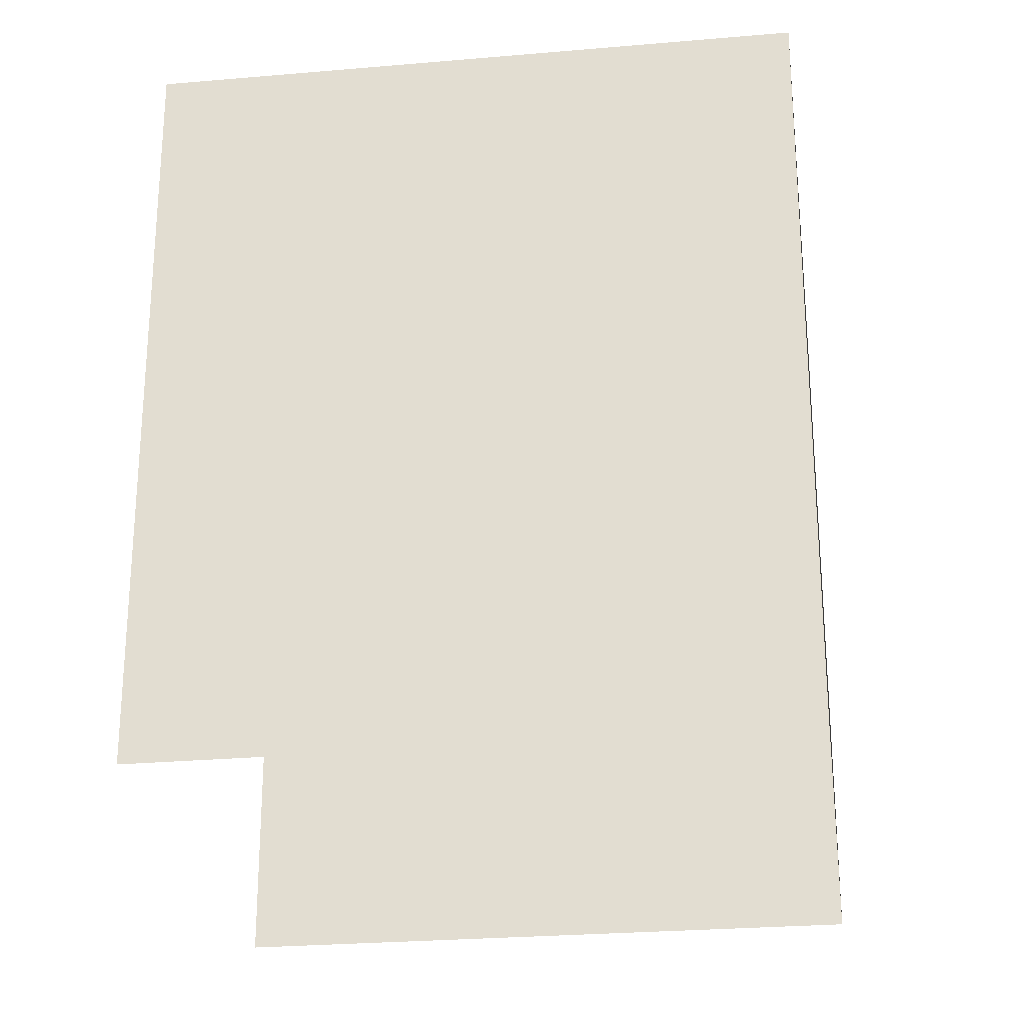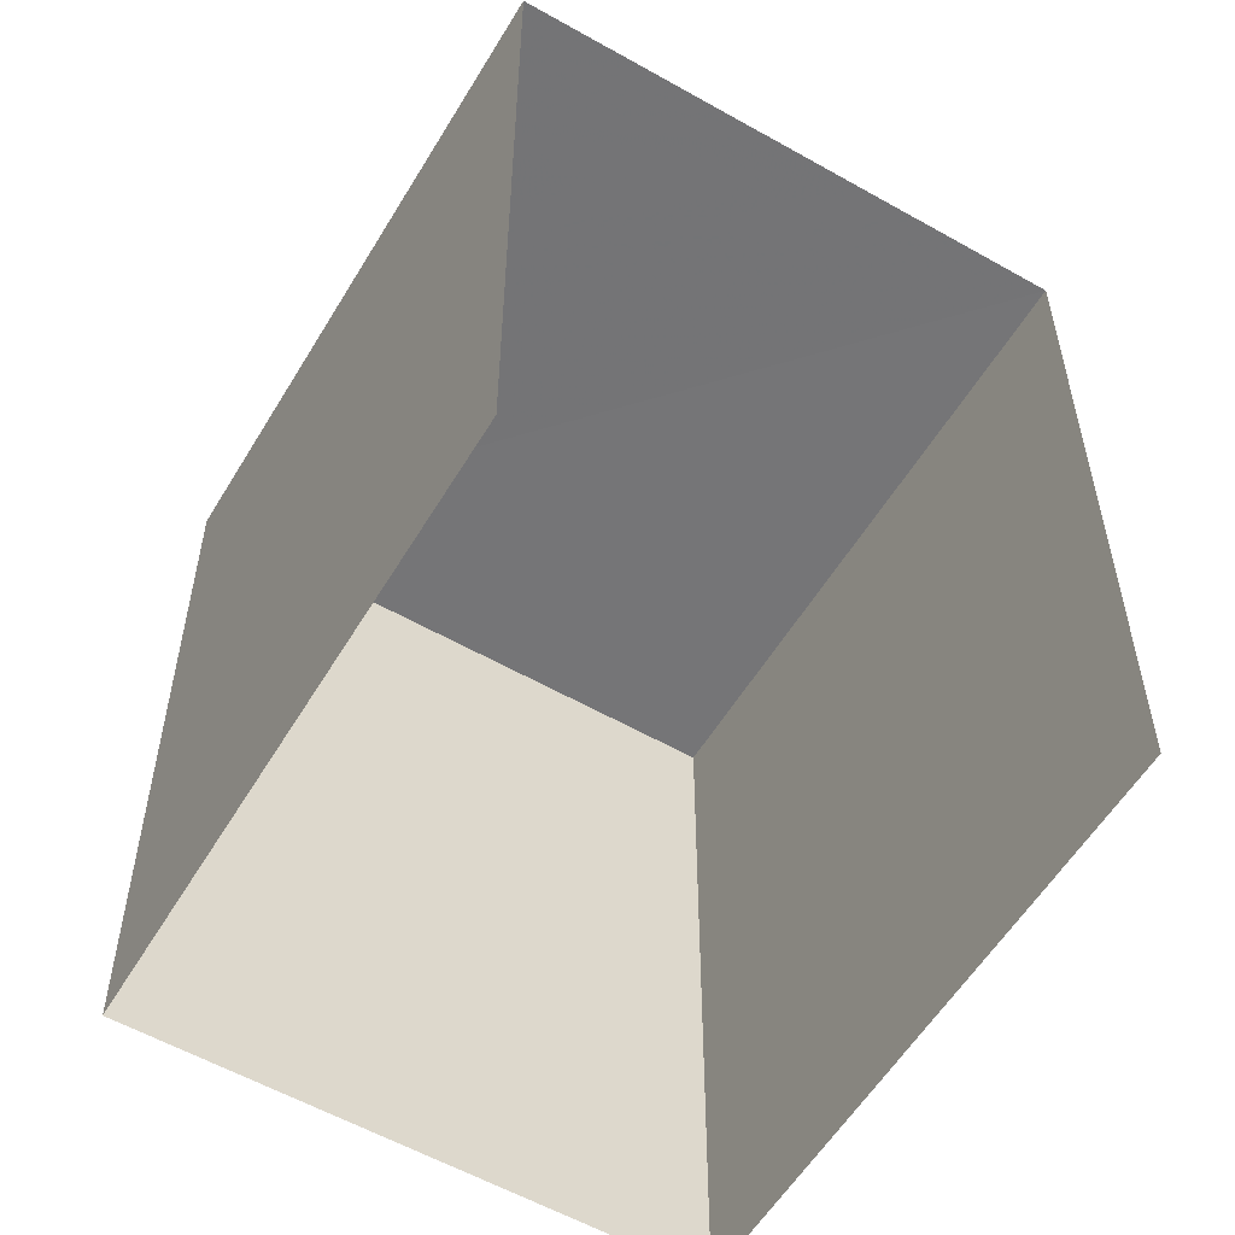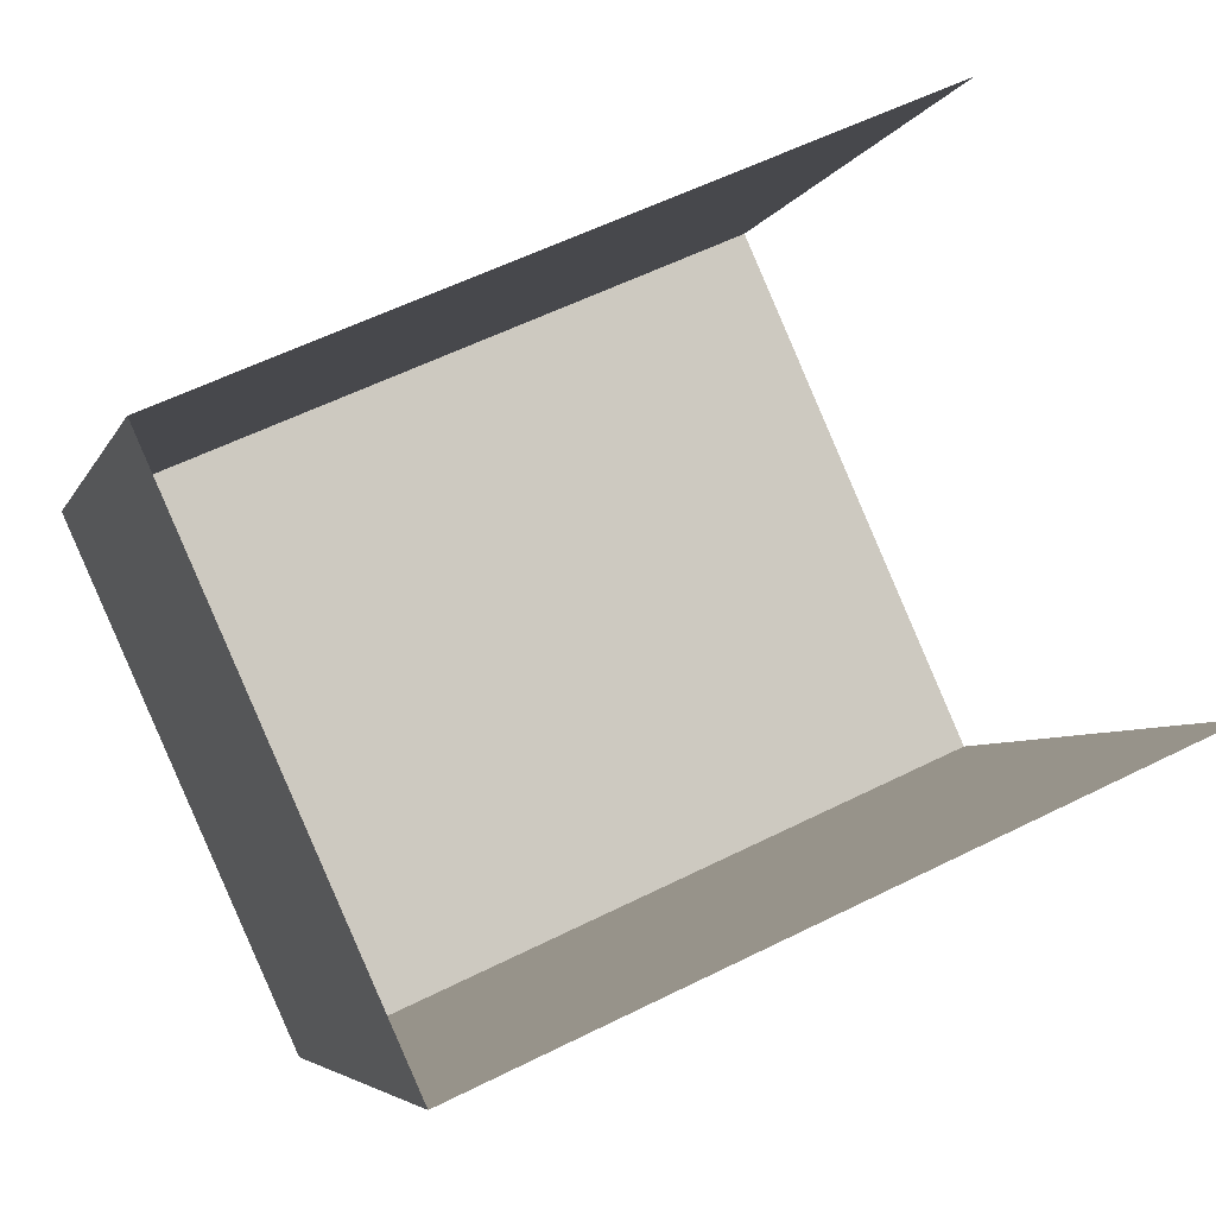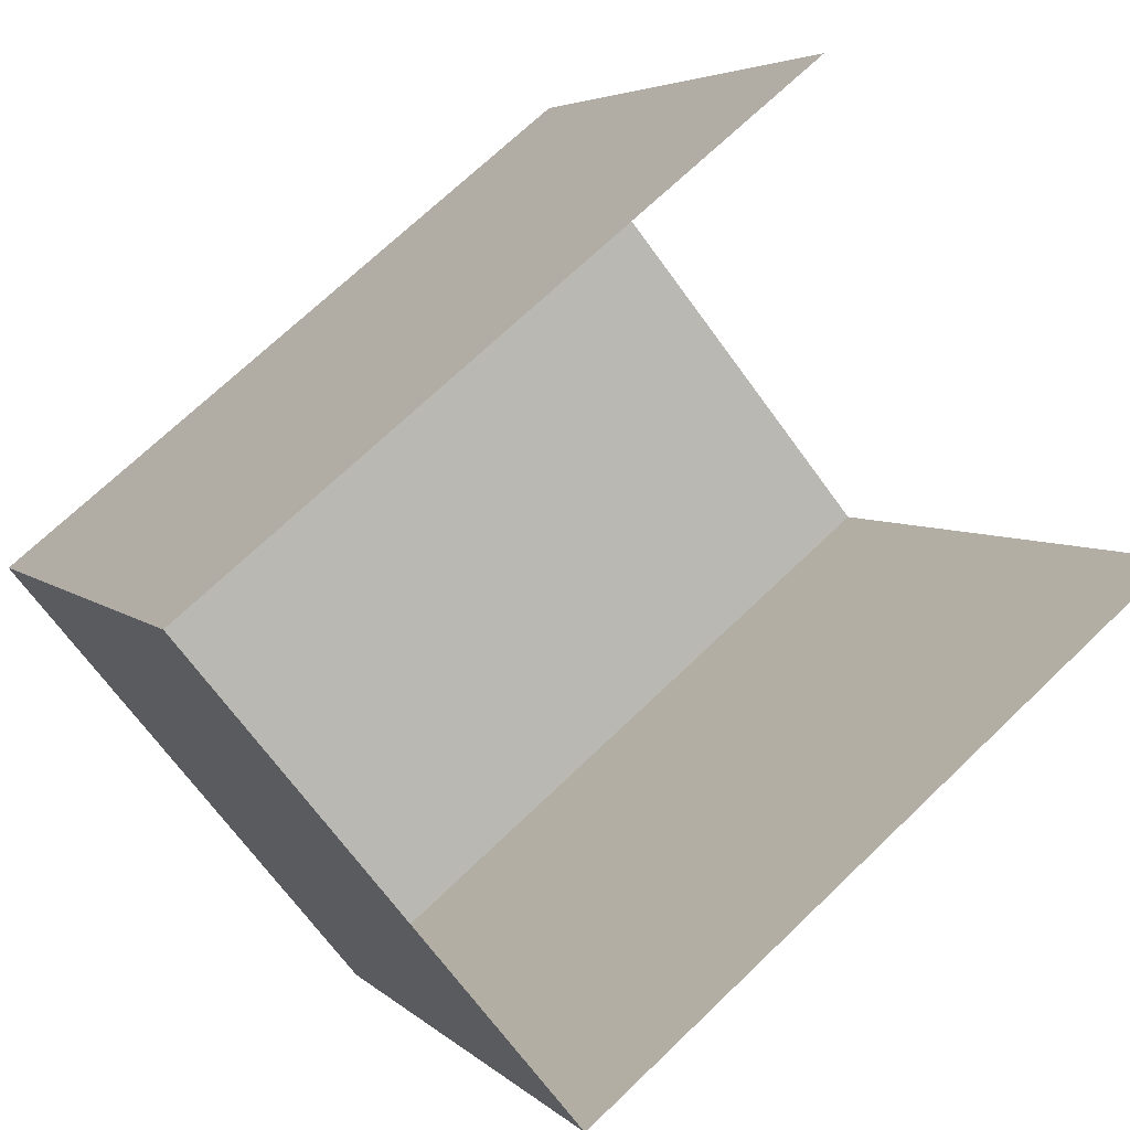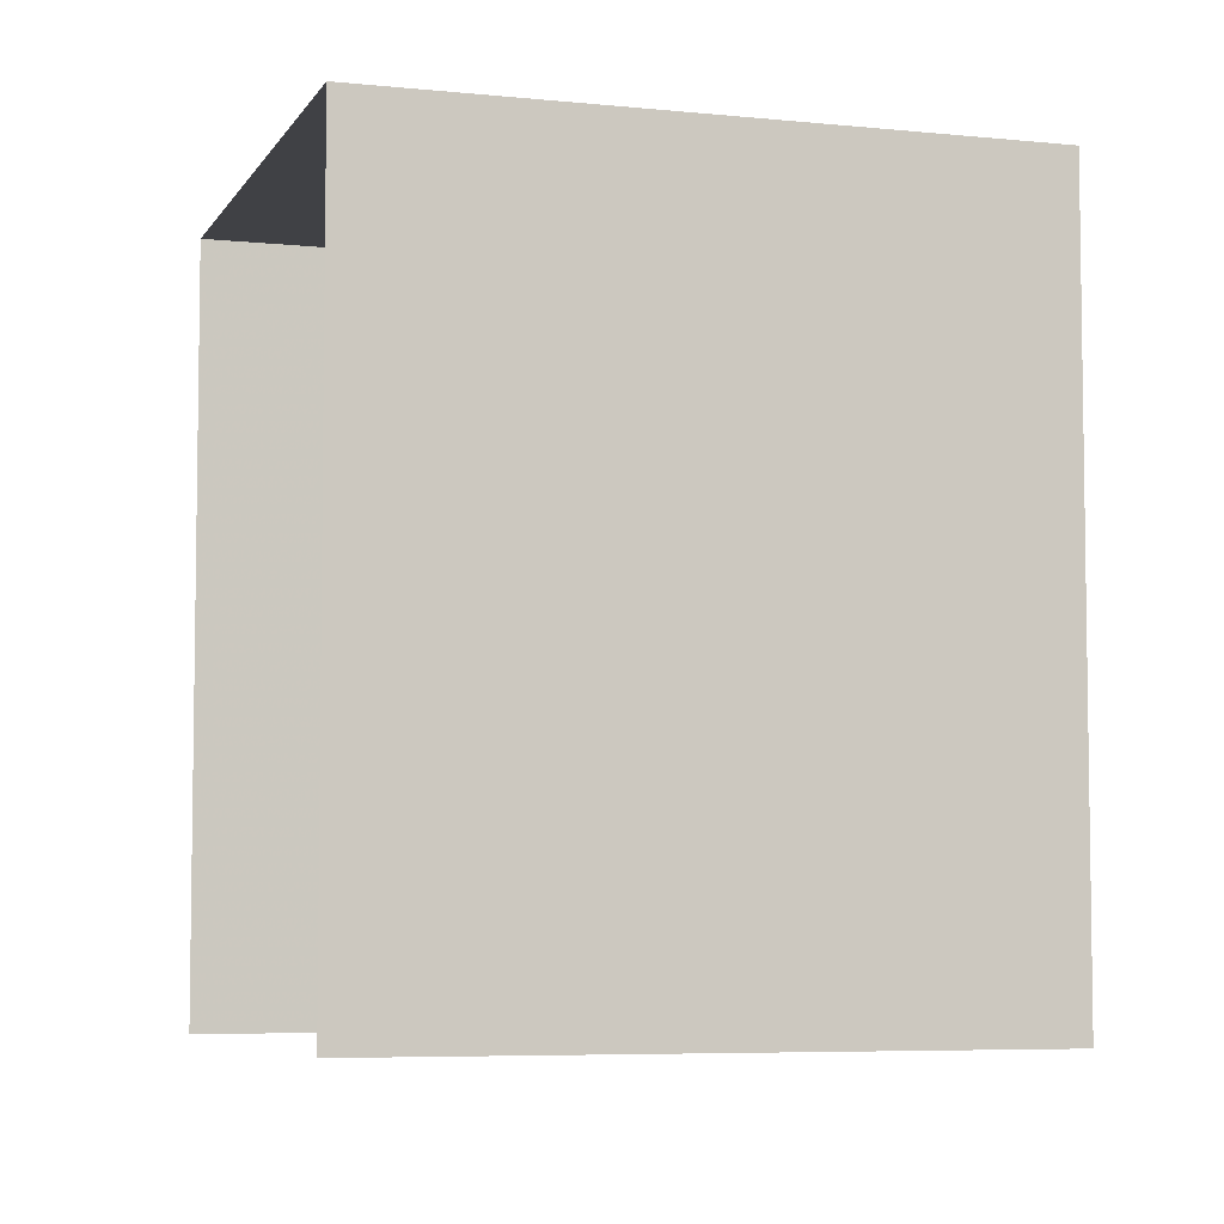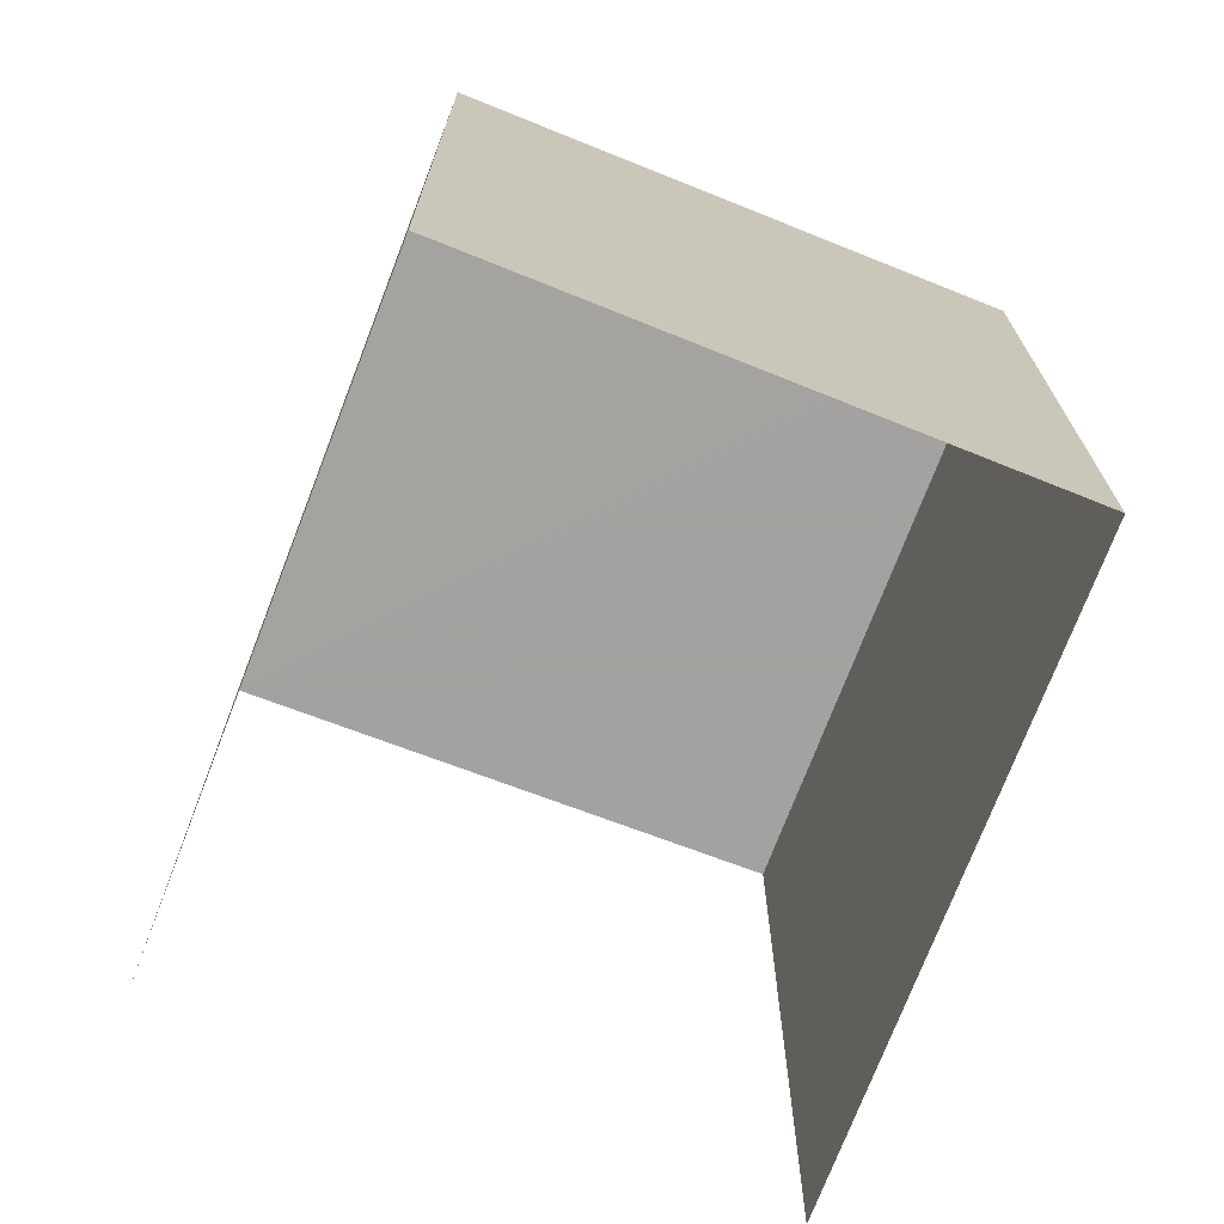
<metadata>
{"format":"obj","ext":"obj","renderer":"f3d","projection":"perspective","resolution":1024,"background":"white","views":[{"elev":-26.5,"azim":-114.9,"up":"+Z"},{"elev":-56.5,"azim":116.8,"up":"+Z"},{"elev":55.8,"azim":62.2,"up":"+Y"},{"elev":70.0,"azim":46.1,"up":"+Y"},{"elev":-5.9,"azim":-140.3,"up":"+Z"},{"elev":-72.7,"azim":-53.5,"up":"+Z"}]}
</metadata>
<code>
v -2.211e+05 -1.25e+05 26.35
v -2.211e+05 -1.25e+05 26.35
v -2.211e+05 -1.25e+05 26.35
v -2.211e+05 -1.25e+05 26.35
v -2.211e+05 -1.25e+05 29.64
v -2.211e+05 -1.25e+05 29.64
v -2.211e+05 -1.25e+05 29.64
v -2.211e+05 -1.25e+05 29.64
f 1 2 3
f 4 1 3
f 8 2 1
f 5 8 1
f 5 6 7
f 8 5 7
f 6 1 4
f 6 5 1
f 6 4 3
f 7 6 3
f 8 3 2
f 8 7 3

</code>
